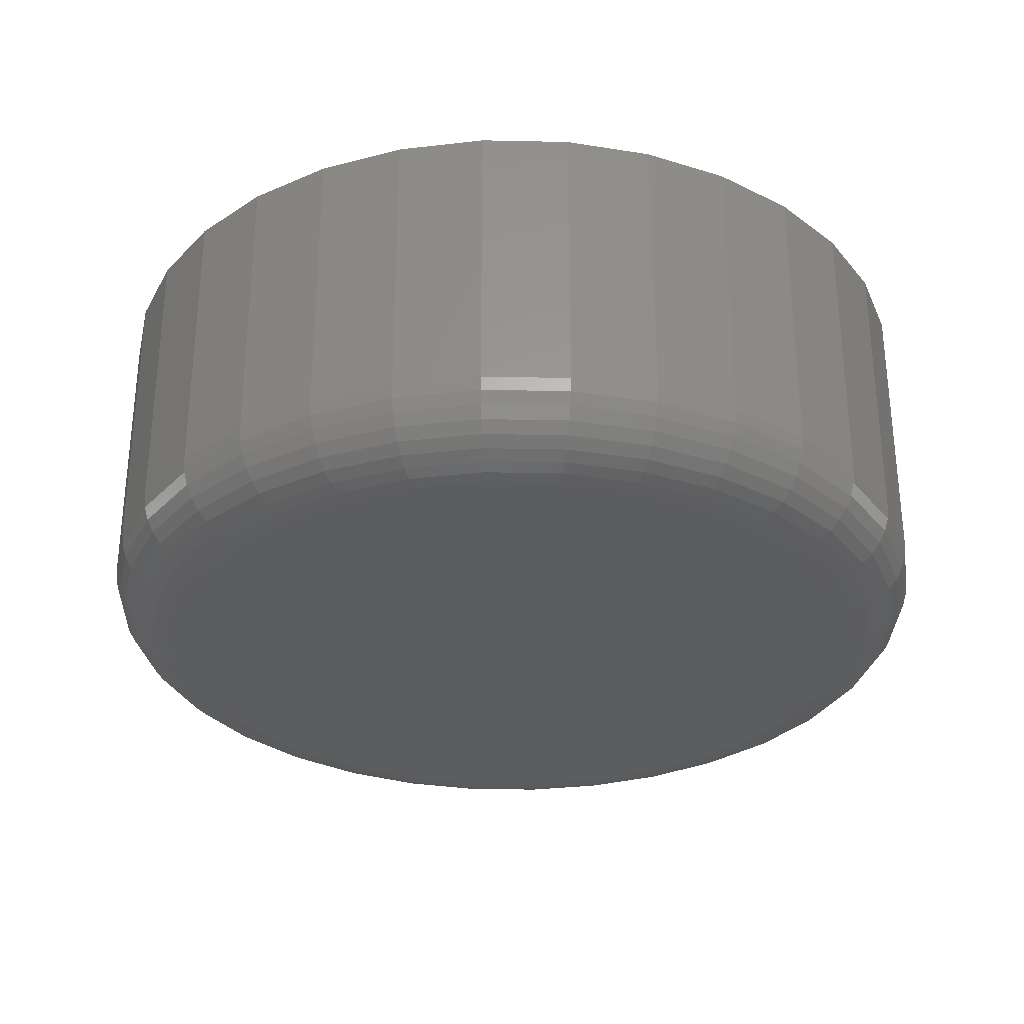
<metadata>
{"format":"stl","ext":"stl","renderer":"f3d","projection":"perspective","resolution":1024,"background":"white","views":[{"elev":-30.5,"azim":-86.1,"up":"+Z"}]}
</metadata>
<code>
# stl→obj: 384 verts, 764 faces
v -0.4974 -0.2783 0.03906
v -0.5066 -0.2792 0.03906
v -0.5155 -0.2819 0.03906
v -0.5051 -0.2869 0.03906
v -0.4974 -0.2861 0.03906
v -0.5237 -0.2863 0.03906
v -0.5125 -0.2891 0.03906
v -0.5309 -0.2922 0.03906
v -0.5193 -0.2928 0.03906
v -0.5253 -0.2977 0.03906
v -0.5368 -0.2993 0.03906
v -0.5303 -0.3037 0.03906
v -0.5411 -0.3075 0.03906
v -0.5339 -0.3105 0.03906
v -0.5438 -0.3164 0.03906
v -0.5362 -0.3179 0.03906
v -0.5339 -0.3408 0.03906
v -0.5362 -0.3334 0.03906
v -0.5438 -0.3349 0.03906
v -0.5411 -0.3438 0.03906
v -0.5303 -0.3476 0.03906
v -0.5368 -0.352 0.03906
v -0.5253 -0.3536 0.03906
v -0.5309 -0.3592 0.03906
v -0.5193 -0.3585 0.03906
v -0.5125 -0.3622 0.03906
v -0.5237 -0.365 0.03906
v -0.5051 -0.3645 0.03906
v -0.5155 -0.3694 0.03906
v -0.4974 -0.3652 0.03906
v -0.5066 -0.3721 0.03906
v -0.4974 -0.373 0.03906
v -0.4881 -0.2792 0.03906
v -0.4792 -0.2819 0.03906
v -0.4897 -0.2869 0.03906
v -0.4639 -0.2922 0.03906
v -0.4754 -0.2928 0.03906
v -0.4694 -0.2977 0.03906
v -0.458 -0.2993 0.03906
v -0.4645 -0.3037 0.03906
v -0.4536 -0.3075 0.03906
v -0.4608 -0.3105 0.03906
v -0.4509 -0.3164 0.03906
v -0.4586 -0.3179 0.03906
v -0.4578 -0.3257 0.03906
v -0.4509 -0.3349 0.03906
v -0.4586 -0.3334 0.03906
v -0.4608 -0.3408 0.03906
v -0.4536 -0.3438 0.03906
v -0.4645 -0.3476 0.03906
v -0.458 -0.352 0.03906
v -0.4694 -0.3536 0.03906
v -0.4639 -0.3592 0.03906
v -0.4754 -0.3585 0.03906
v -0.4822 -0.3622 0.03906
v -0.4711 -0.365 0.03906
v -0.4897 -0.3645 0.03906
v -0.4792 -0.3694 0.03906
v -0.4881 -0.3721 0.03906
v -0.45 -0.3257 0.03906
v -0.5447 -0.3257 0.03906
v -0.5369 -0.3257 0.03906
v -0.4711 -0.2863 0.03906
v -0.4822 -0.2891 0.03906
v -0.4974 -0.2861 0.007812
v -0.5051 -0.2869 0.007812
v -0.5125 -0.2891 0.007812
v -0.5193 -0.2928 0.007812
v -0.5253 -0.2977 0.007812
v -0.5303 -0.3037 0.007812
v -0.5339 -0.3105 0.007812
v -0.5362 -0.3179 0.007812
v -0.5369 -0.3257 0.007812
v -0.4897 -0.2869 0.007812
v -0.4822 -0.2891 0.007812
v -0.4754 -0.2928 0.007812
v -0.4694 -0.2977 0.007812
v -0.4645 -0.3037 0.007812
v -0.4608 -0.3105 0.007812
v -0.4586 -0.3179 0.007812
v -0.4578 -0.3257 0.007812
v -0.4974 -0.3652 0.007812
v -0.4897 -0.3645 0.007812
v -0.4822 -0.3622 0.007812
v -0.4754 -0.3585 0.007812
v -0.4694 -0.3536 0.007812
v -0.4645 -0.3476 0.007812
v -0.4608 -0.3408 0.007812
v -0.4586 -0.3334 0.007812
v -0.5051 -0.3645 0.007812
v -0.5125 -0.3622 0.007812
v -0.5193 -0.3585 0.007812
v -0.5253 -0.3536 0.007812
v -0.5303 -0.3476 0.007812
v -0.5339 -0.3408 0.007812
v -0.5362 -0.3334 0.007812
v -0.5125 -0.2891 0
v -0.5051 -0.2869 0
v -0.4974 -0.2861 0
v -0.4897 -0.2869 0
v -0.4822 -0.2891 0
v -0.5193 -0.2928 0
v -0.4754 -0.2928 0
v -0.5253 -0.2977 0
v -0.4694 -0.2977 0
v -0.5303 -0.3037 0
v -0.4645 -0.3037 0
v -0.5339 -0.3105 0
v -0.4608 -0.3105 0
v -0.5362 -0.3179 0
v -0.4586 -0.3179 0
v -0.4608 -0.3408 0
v -0.5339 -0.3408 0
v -0.4586 -0.3334 0
v -0.5303 -0.3476 0
v -0.4645 -0.3476 0
v -0.5253 -0.3536 0
v -0.4694 -0.3536 0
v -0.5193 -0.3585 0
v -0.4754 -0.3585 0
v -0.5125 -0.3622 0
v -0.4822 -0.3622 0
v -0.5051 -0.3645 0
v -0.4974 -0.3652 0
v -0.4897 -0.3645 0
v -0.5362 -0.3334 0
v -0.5369 -0.3257 0
v -0.4578 -0.3257 0
v -0.45 -0.3257 0.007812
v -0.4509 -0.3349 0.007812
v -0.4536 -0.3438 0.007812
v -0.458 -0.352 0.007812
v -0.4639 -0.3592 0.007812
v -0.4711 -0.365 0.007812
v -0.4792 -0.3694 0.007812
v -0.4881 -0.3721 0.007812
v -0.4974 -0.373 0.007812
v -0.5066 -0.3721 0.007812
v -0.5155 -0.3694 0.007812
v -0.5237 -0.365 0.007812
v -0.5309 -0.3592 0.007812
v -0.5368 -0.352 0.007812
v -0.5411 -0.3438 0.007812
v -0.5438 -0.3349 0.007812
v -0.5447 -0.3257 0.007812
v -0.5438 -0.3164 0.007812
v -0.5411 -0.3075 0.007812
v -0.5368 -0.2993 0.007812
v -0.5309 -0.2922 0.007812
v -0.5237 -0.2863 0.007812
v -0.5155 -0.2819 0.007812
v -0.5066 -0.2792 0.007812
v -0.4974 -0.2783 0.007812
v -0.4881 -0.2792 0.007812
v -0.4792 -0.2819 0.007812
v -0.4711 -0.2863 0.007812
v -0.4639 -0.2922 0.007812
v -0.458 -0.2993 0.007812
v -0.4536 -0.3075 0.007812
v -0.4509 -0.3164 0.007812
v -0.4502 -0.3257 0.006288
v -0.4511 -0.3349 0.006288
v -0.4506 -0.3257 0.004823
v -0.4515 -0.3348 0.004823
v -0.4513 -0.3257 0.003472
v -0.4522 -0.3346 0.003472
v -0.4523 -0.3257 0.002288
v -0.4532 -0.3345 0.002288
v -0.4535 -0.3257 0.001317
v -0.4543 -0.3342 0.001317
v -0.4548 -0.3257 0.0005947
v -0.4556 -0.334 0.0005947
v -0.4563 -0.3257 0.0001501
v -0.4571 -0.3337 0.0001501
v -0.5437 -0.3349 0.006288
v -0.5446 -0.3257 0.006288
v -0.5432 -0.3348 0.004823
v -0.5441 -0.3257 0.004823
v -0.5425 -0.3346 0.003472
v -0.5434 -0.3257 0.003472
v -0.5416 -0.3345 0.002288
v -0.5424 -0.3257 0.002288
v -0.5404 -0.3342 0.001317
v -0.5413 -0.3257 0.001317
v -0.5391 -0.334 0.0005947
v -0.5399 -0.3257 0.0005947
v -0.5377 -0.3337 0.0001501
v -0.5384 -0.3257 0.0001501
v -0.541 -0.3437 0.006288
v -0.5406 -0.3436 0.004823
v -0.5399 -0.3433 0.003472
v -0.539 -0.3429 0.002288
v -0.5379 -0.3425 0.001317
v -0.5367 -0.3419 0.0005947
v -0.5353 -0.3414 0.0001501
v -0.5366 -0.3519 0.006288
v -0.5363 -0.3516 0.004823
v -0.5357 -0.3512 0.003472
v -0.5349 -0.3507 0.002288
v -0.5339 -0.35 0.001317
v -0.5327 -0.3493 0.0005947
v -0.5315 -0.3485 0.0001501
v -0.5308 -0.359 0.006288
v -0.5304 -0.3587 0.004823
v -0.5299 -0.3582 0.003472
v -0.5292 -0.3575 0.002288
v -0.5284 -0.3567 0.001317
v -0.5275 -0.3557 0.0005947
v -0.5264 -0.3547 0.0001501
v -0.5236 -0.3649 0.006288
v -0.5234 -0.3645 0.004823
v -0.523 -0.3639 0.003472
v -0.5224 -0.3631 0.002288
v -0.5218 -0.3622 0.001317
v -0.521 -0.361 0.0005947
v -0.5202 -0.3598 0.0001501
v -0.5154 -0.3693 0.006288
v -0.5153 -0.3689 0.004823
v -0.515 -0.3682 0.003472
v -0.5146 -0.3673 0.002288
v -0.5142 -0.3662 0.001317
v -0.5136 -0.365 0.0005947
v -0.5131 -0.3636 0.0001501
v -0.5066 -0.372 0.006288
v -0.5065 -0.3715 0.004823
v -0.5064 -0.3708 0.003472
v -0.5062 -0.3699 0.002288
v -0.5059 -0.3687 0.001317
v -0.5057 -0.3674 0.0005947
v -0.5054 -0.3659 0.0001501
v -0.4974 -0.3729 0.006288
v -0.4974 -0.3724 0.004823
v -0.4974 -0.3717 0.003472
v -0.4974 -0.3707 0.002288
v -0.4974 -0.3696 0.001317
v -0.4974 -0.3682 0.0005947
v -0.4974 -0.3667 0.0001501
v -0.4882 -0.372 0.006288
v -0.4882 -0.3715 0.004823
v -0.4884 -0.3708 0.003472
v -0.4886 -0.3699 0.002288
v -0.4888 -0.3687 0.001317
v -0.4891 -0.3674 0.0005947
v -0.4894 -0.3659 0.0001501
v -0.4793 -0.3693 0.006288
v -0.4795 -0.3689 0.004823
v -0.4797 -0.3682 0.003472
v -0.4801 -0.3673 0.002288
v -0.4806 -0.3662 0.001317
v -0.4811 -0.365 0.0005947
v -0.4816 -0.3636 0.0001501
v -0.4711 -0.3649 0.006288
v -0.4714 -0.3645 0.004823
v -0.4718 -0.3639 0.003472
v -0.4723 -0.3631 0.002288
v -0.473 -0.3622 0.001317
v -0.4737 -0.361 0.0005947
v -0.4745 -0.3598 0.0001501
v -0.464 -0.359 0.006288
v -0.4643 -0.3587 0.004823
v -0.4648 -0.3582 0.003472
v -0.4655 -0.3575 0.002288
v -0.4663 -0.3567 0.001317
v -0.4673 -0.3557 0.0005947
v -0.4683 -0.3547 0.0001501
v -0.4581 -0.3519 0.006288
v -0.4585 -0.3516 0.004823
v -0.4591 -0.3512 0.003472
v -0.4599 -0.3507 0.002288
v -0.4609 -0.35 0.001317
v -0.462 -0.3493 0.0005947
v -0.4632 -0.3485 0.0001501
v -0.4537 -0.3437 0.006288
v -0.4542 -0.3436 0.004823
v -0.4548 -0.3433 0.003472
v -0.4557 -0.3429 0.002288
v -0.4568 -0.3425 0.001317
v -0.4581 -0.3419 0.0005947
v -0.4594 -0.3414 0.0001501
v -0.5437 -0.3164 0.006288
v -0.5432 -0.3165 0.004823
v -0.5425 -0.3167 0.003472
v -0.5416 -0.3169 0.002288
v -0.5404 -0.3171 0.001317
v -0.5391 -0.3174 0.0005947
v -0.5377 -0.3176 0.0001501
v -0.4511 -0.3164 0.006288
v -0.4515 -0.3165 0.004823
v -0.4522 -0.3167 0.003472
v -0.4532 -0.3169 0.002288
v -0.4543 -0.3171 0.001317
v -0.4556 -0.3174 0.0005947
v -0.4571 -0.3176 0.0001501
v -0.4537 -0.3076 0.006288
v -0.4542 -0.3078 0.004823
v -0.4548 -0.308 0.003472
v -0.4557 -0.3084 0.002288
v -0.4568 -0.3089 0.001317
v -0.4581 -0.3094 0.0005947
v -0.4594 -0.3099 0.0001501
v -0.4581 -0.2994 0.006288
v -0.4585 -0.2997 0.004823
v -0.4591 -0.3001 0.003472
v -0.4599 -0.3006 0.002288
v -0.4609 -0.3013 0.001317
v -0.462 -0.302 0.0005947
v -0.4632 -0.3028 0.0001501
v -0.464 -0.2923 0.006288
v -0.4643 -0.2926 0.004823
v -0.4648 -0.2931 0.003472
v -0.4655 -0.2938 0.002288
v -0.4663 -0.2946 0.001317
v -0.4673 -0.2956 0.0005947
v -0.4683 -0.2966 0.0001501
v -0.4711 -0.2864 0.006288
v -0.4714 -0.2868 0.004823
v -0.4718 -0.2874 0.003472
v -0.4723 -0.2882 0.002288
v -0.473 -0.2892 0.001317
v -0.4737 -0.2903 0.0005947
v -0.4745 -0.2915 0.0001501
v -0.4793 -0.282 0.006288
v -0.4795 -0.2824 0.004823
v -0.4797 -0.2831 0.003472
v -0.4801 -0.284 0.002288
v -0.4806 -0.2851 0.001317
v -0.4811 -0.2864 0.0005947
v -0.4816 -0.2877 0.0001501
v -0.4882 -0.2793 0.006288
v -0.4882 -0.2798 0.004823
v -0.4884 -0.2805 0.003472
v -0.4886 -0.2814 0.002288
v -0.4888 -0.2826 0.001317
v -0.4891 -0.2839 0.0005947
v -0.4894 -0.2854 0.0001501
v -0.4974 -0.2784 0.006288
v -0.4974 -0.2789 0.004823
v -0.4974 -0.2796 0.003472
v -0.4974 -0.2806 0.002288
v -0.4974 -0.2818 0.001317
v -0.4974 -0.2831 0.0005947
v -0.4974 -0.2846 0.0001501
v -0.5066 -0.2793 0.006288
v -0.5065 -0.2798 0.004823
v -0.5064 -0.2805 0.003472
v -0.5062 -0.2814 0.002288
v -0.5059 -0.2826 0.001317
v -0.5057 -0.2839 0.0005947
v -0.5054 -0.2854 0.0001501
v -0.5154 -0.282 0.006288
v -0.5153 -0.2824 0.004823
v -0.515 -0.2831 0.003472
v -0.5146 -0.284 0.002288
v -0.5142 -0.2851 0.001317
v -0.5136 -0.2864 0.0005947
v -0.5131 -0.2877 0.0001501
v -0.5236 -0.2864 0.006288
v -0.5234 -0.2868 0.004823
v -0.523 -0.2874 0.003472
v -0.5224 -0.2882 0.002288
v -0.5218 -0.2892 0.001317
v -0.521 -0.2903 0.0005947
v -0.5202 -0.2915 0.0001501
v -0.5308 -0.2923 0.006288
v -0.5304 -0.2926 0.004823
v -0.5299 -0.2931 0.003472
v -0.5292 -0.2938 0.002288
v -0.5284 -0.2946 0.001317
v -0.5275 -0.2956 0.0005947
v -0.5264 -0.2966 0.0001501
v -0.5366 -0.2994 0.006288
v -0.5363 -0.2997 0.004823
v -0.5357 -0.3001 0.003472
v -0.5349 -0.3006 0.002288
v -0.5339 -0.3013 0.001317
v -0.5327 -0.302 0.0005947
v -0.5315 -0.3028 0.0001501
v -0.541 -0.3076 0.006288
v -0.5406 -0.3078 0.004823
v -0.5399 -0.308 0.003472
v -0.539 -0.3084 0.002288
v -0.5379 -0.3089 0.001317
v -0.5367 -0.3094 0.0005947
v -0.5353 -0.3099 0.0001501
f 1 2 3
f 1 3 4
f 1 4 5
f 4 3 6
f 7 4 6
f 6 8 7
f 7 8 9
f 10 9 8
f 8 11 10
f 12 10 11
f 11 13 12
f 12 13 14
f 14 13 15
f 14 15 16
f 17 18 19
f 19 20 17
f 21 17 20
f 20 22 21
f 21 22 23
f 23 22 24
f 23 24 25
f 26 25 24
f 24 27 26
f 26 27 28
f 27 29 28
f 30 28 29
f 30 29 31
f 30 31 32
f 33 1 5
f 34 33 5
f 34 5 35
f 36 37 38
f 36 38 39
f 39 38 40
f 39 40 41
f 40 42 41
f 43 41 42
f 42 44 43
f 45 43 44
f 46 47 48
f 46 48 49
f 49 48 50
f 49 50 51
f 50 52 51
f 53 51 52
f 53 52 54
f 53 54 55
f 53 55 56
f 56 55 57
f 56 57 58
f 58 57 30
f 30 32 58
f 58 32 59
f 60 43 45
f 60 45 47
f 60 47 46
f 61 19 18
f 61 18 62
f 61 62 16
f 61 16 15
f 63 34 35
f 63 35 64
f 63 64 37
f 63 37 36
f 65 4 66
f 66 4 7
f 66 7 67
f 67 7 9
f 67 9 68
f 68 9 10
f 68 10 69
f 69 10 12
f 69 12 70
f 70 12 14
f 70 14 71
f 71 14 16
f 71 16 72
f 72 16 62
f 72 62 73
f 4 65 5
f 5 65 74
f 5 74 35
f 35 74 75
f 35 75 64
f 64 75 76
f 64 76 37
f 37 76 77
f 37 77 38
f 38 77 78
f 38 78 40
f 40 78 79
f 40 79 42
f 42 79 80
f 42 80 44
f 44 80 81
f 44 81 45
f 82 57 83
f 83 57 55
f 83 55 84
f 84 55 54
f 84 54 85
f 85 54 52
f 85 52 86
f 86 52 50
f 86 50 87
f 87 50 48
f 87 48 88
f 88 48 47
f 88 47 89
f 89 47 45
f 89 45 81
f 57 82 30
f 30 82 90
f 30 90 28
f 28 90 91
f 28 91 26
f 26 91 92
f 26 92 25
f 25 92 93
f 25 93 23
f 23 93 94
f 23 94 21
f 21 94 95
f 21 95 17
f 17 95 96
f 17 96 18
f 18 96 73
f 18 73 62
f 65 66 67
f 74 65 67
f 74 67 75
f 75 67 68
f 75 68 76
f 76 68 69
f 76 69 77
f 77 69 70
f 77 70 78
f 78 70 71
f 78 71 79
f 79 71 72
f 79 72 80
f 89 95 88
f 88 95 94
f 88 94 87
f 87 94 93
f 87 93 86
f 86 93 92
f 86 92 85
f 85 92 91
f 85 91 84
f 84 91 90
f 84 90 82
f 84 82 83
f 80 72 81
f 81 72 73
f 81 73 89
f 89 73 96
f 89 96 95
f 97 98 99
f 97 99 100
f 101 97 100
f 102 97 101
f 103 102 101
f 104 102 103
f 105 104 103
f 106 104 105
f 107 106 105
f 108 106 107
f 109 108 107
f 110 108 109
f 111 110 109
f 112 113 114
f 115 113 112
f 116 115 112
f 117 115 116
f 118 117 116
f 119 117 118
f 120 119 118
f 121 119 120
f 122 121 120
f 123 121 122
f 124 123 122
f 125 124 122
f 113 126 114
f 114 126 127
f 114 127 128
f 128 127 110
f 128 110 111
f 129 60 130
f 130 60 46
f 130 46 131
f 131 46 49
f 131 49 132
f 132 49 51
f 132 51 133
f 133 51 53
f 133 53 134
f 134 53 56
f 134 56 135
f 135 56 58
f 135 58 136
f 136 58 59
f 136 59 137
f 137 59 32
f 137 32 138
f 138 32 31
f 138 31 139
f 139 31 29
f 139 29 140
f 140 29 27
f 140 27 141
f 141 27 24
f 141 24 142
f 142 24 22
f 142 22 143
f 143 22 20
f 143 20 144
f 144 20 19
f 144 19 145
f 145 19 61
f 145 61 146
f 146 61 15
f 146 15 147
f 147 15 13
f 147 13 148
f 148 13 11
f 148 11 149
f 149 11 8
f 149 8 150
f 150 8 6
f 150 6 151
f 151 6 3
f 151 3 152
f 152 3 2
f 152 2 153
f 153 2 1
f 153 1 154
f 154 1 33
f 154 33 155
f 155 33 34
f 155 34 156
f 156 34 63
f 156 63 157
f 157 63 36
f 157 36 158
f 158 36 39
f 158 39 159
f 159 39 41
f 159 41 160
f 160 41 43
f 160 43 129
f 129 43 60
f 129 130 161
f 161 130 162
f 161 162 163
f 163 162 164
f 163 164 165
f 165 164 166
f 165 166 167
f 167 166 168
f 167 168 169
f 169 168 170
f 169 170 171
f 171 170 172
f 171 172 173
f 173 172 174
f 173 174 128
f 128 174 114
f 144 145 175
f 175 145 176
f 175 176 177
f 177 176 178
f 177 178 179
f 179 178 180
f 179 180 181
f 181 180 182
f 181 182 183
f 183 182 184
f 183 184 185
f 185 184 186
f 185 186 187
f 187 186 188
f 187 188 126
f 126 188 127
f 143 144 189
f 189 144 175
f 189 175 190
f 190 175 177
f 190 177 191
f 191 177 179
f 191 179 192
f 192 179 181
f 192 181 193
f 193 181 183
f 193 183 194
f 194 183 185
f 194 185 195
f 195 185 187
f 195 187 113
f 113 187 126
f 142 143 196
f 196 143 189
f 196 189 197
f 197 189 190
f 197 190 198
f 198 190 191
f 198 191 199
f 199 191 192
f 199 192 200
f 200 192 193
f 200 193 201
f 201 193 194
f 201 194 202
f 202 194 195
f 202 195 115
f 115 195 113
f 141 142 203
f 203 142 196
f 203 196 204
f 204 196 197
f 204 197 205
f 205 197 198
f 205 198 206
f 206 198 199
f 206 199 207
f 207 199 200
f 207 200 208
f 208 200 201
f 208 201 209
f 209 201 202
f 209 202 117
f 117 202 115
f 140 141 210
f 210 141 203
f 210 203 211
f 211 203 204
f 211 204 212
f 212 204 205
f 212 205 213
f 213 205 206
f 213 206 214
f 214 206 207
f 214 207 215
f 215 207 208
f 215 208 216
f 216 208 209
f 216 209 119
f 119 209 117
f 139 140 217
f 217 140 210
f 217 210 218
f 218 210 211
f 218 211 219
f 219 211 212
f 219 212 220
f 220 212 213
f 220 213 221
f 221 213 214
f 221 214 222
f 222 214 215
f 222 215 223
f 223 215 216
f 223 216 121
f 121 216 119
f 138 139 224
f 224 139 217
f 224 217 225
f 225 217 218
f 225 218 226
f 226 218 219
f 226 219 227
f 227 219 220
f 227 220 228
f 228 220 221
f 228 221 229
f 229 221 222
f 229 222 230
f 230 222 223
f 230 223 123
f 123 223 121
f 137 138 231
f 231 138 224
f 231 224 232
f 232 224 225
f 232 225 233
f 233 225 226
f 233 226 234
f 234 226 227
f 234 227 235
f 235 227 228
f 235 228 236
f 236 228 229
f 236 229 237
f 237 229 230
f 237 230 124
f 124 230 123
f 136 137 238
f 238 137 231
f 238 231 239
f 239 231 232
f 239 232 240
f 240 232 233
f 240 233 241
f 241 233 234
f 241 234 242
f 242 234 235
f 242 235 243
f 243 235 236
f 243 236 244
f 244 236 237
f 244 237 125
f 125 237 124
f 135 136 245
f 245 136 238
f 245 238 246
f 246 238 239
f 246 239 247
f 247 239 240
f 247 240 248
f 248 240 241
f 248 241 249
f 249 241 242
f 249 242 250
f 250 242 243
f 250 243 251
f 251 243 244
f 251 244 122
f 122 244 125
f 134 135 252
f 252 135 245
f 252 245 253
f 253 245 246
f 253 246 254
f 254 246 247
f 254 247 255
f 255 247 248
f 255 248 256
f 256 248 249
f 256 249 257
f 257 249 250
f 257 250 258
f 258 250 251
f 258 251 120
f 120 251 122
f 133 134 259
f 259 134 252
f 259 252 260
f 260 252 253
f 260 253 261
f 261 253 254
f 261 254 262
f 262 254 255
f 262 255 263
f 263 255 256
f 263 256 264
f 264 256 257
f 264 257 265
f 265 257 258
f 265 258 118
f 118 258 120
f 132 133 266
f 266 133 259
f 266 259 267
f 267 259 260
f 267 260 268
f 268 260 261
f 268 261 269
f 269 261 262
f 269 262 270
f 270 262 263
f 270 263 271
f 271 263 264
f 271 264 272
f 272 264 265
f 272 265 116
f 116 265 118
f 131 132 273
f 273 132 266
f 273 266 274
f 274 266 267
f 274 267 275
f 275 267 268
f 275 268 276
f 276 268 269
f 276 269 277
f 277 269 270
f 277 270 278
f 278 270 271
f 278 271 279
f 279 271 272
f 279 272 112
f 112 272 116
f 130 131 162
f 162 131 273
f 162 273 164
f 164 273 274
f 164 274 166
f 166 274 275
f 166 275 168
f 168 275 276
f 168 276 170
f 170 276 277
f 170 277 172
f 172 277 278
f 172 278 174
f 174 278 279
f 174 279 114
f 114 279 112
f 145 146 176
f 176 146 280
f 176 280 178
f 178 280 281
f 178 281 180
f 180 281 282
f 180 282 182
f 182 282 283
f 182 283 184
f 184 283 284
f 184 284 186
f 186 284 285
f 186 285 188
f 188 285 286
f 188 286 127
f 127 286 110
f 160 129 287
f 287 129 161
f 287 161 288
f 288 161 163
f 288 163 289
f 289 163 165
f 289 165 290
f 290 165 167
f 290 167 291
f 291 167 169
f 291 169 292
f 292 169 171
f 292 171 293
f 293 171 173
f 293 173 111
f 111 173 128
f 159 160 294
f 294 160 287
f 294 287 295
f 295 287 288
f 295 288 296
f 296 288 289
f 296 289 297
f 297 289 290
f 297 290 298
f 298 290 291
f 298 291 299
f 299 291 292
f 299 292 300
f 300 292 293
f 300 293 109
f 109 293 111
f 158 159 301
f 301 159 294
f 301 294 302
f 302 294 295
f 302 295 303
f 303 295 296
f 303 296 304
f 304 296 297
f 304 297 305
f 305 297 298
f 305 298 306
f 306 298 299
f 306 299 307
f 307 299 300
f 307 300 107
f 107 300 109
f 157 158 308
f 308 158 301
f 308 301 309
f 309 301 302
f 309 302 310
f 310 302 303
f 310 303 311
f 311 303 304
f 311 304 312
f 312 304 305
f 312 305 313
f 313 305 306
f 313 306 314
f 314 306 307
f 314 307 105
f 105 307 107
f 156 157 315
f 315 157 308
f 315 308 316
f 316 308 309
f 316 309 317
f 317 309 310
f 317 310 318
f 318 310 311
f 318 311 319
f 319 311 312
f 319 312 320
f 320 312 313
f 320 313 321
f 321 313 314
f 321 314 103
f 103 314 105
f 155 156 322
f 322 156 315
f 322 315 323
f 323 315 316
f 323 316 324
f 324 316 317
f 324 317 325
f 325 317 318
f 325 318 326
f 326 318 319
f 326 319 327
f 327 319 320
f 327 320 328
f 328 320 321
f 328 321 101
f 101 321 103
f 154 155 329
f 329 155 322
f 329 322 330
f 330 322 323
f 330 323 331
f 331 323 324
f 331 324 332
f 332 324 325
f 332 325 333
f 333 325 326
f 333 326 334
f 334 326 327
f 334 327 335
f 335 327 328
f 335 328 100
f 100 328 101
f 153 154 336
f 336 154 329
f 336 329 337
f 337 329 330
f 337 330 338
f 338 330 331
f 338 331 339
f 339 331 332
f 339 332 340
f 340 332 333
f 340 333 341
f 341 333 334
f 341 334 342
f 342 334 335
f 342 335 99
f 99 335 100
f 152 153 343
f 343 153 336
f 343 336 344
f 344 336 337
f 344 337 345
f 345 337 338
f 345 338 346
f 346 338 339
f 346 339 347
f 347 339 340
f 347 340 348
f 348 340 341
f 348 341 349
f 349 341 342
f 349 342 98
f 98 342 99
f 151 152 350
f 350 152 343
f 350 343 351
f 351 343 344
f 351 344 352
f 352 344 345
f 352 345 353
f 353 345 346
f 353 346 354
f 354 346 347
f 354 347 355
f 355 347 348
f 355 348 356
f 356 348 349
f 356 349 97
f 97 349 98
f 150 151 357
f 357 151 350
f 357 350 358
f 358 350 351
f 358 351 359
f 359 351 352
f 359 352 360
f 360 352 353
f 360 353 361
f 361 353 354
f 361 354 362
f 362 354 355
f 362 355 363
f 363 355 356
f 363 356 102
f 102 356 97
f 149 150 364
f 364 150 357
f 364 357 365
f 365 357 358
f 365 358 366
f 366 358 359
f 366 359 367
f 367 359 360
f 367 360 368
f 368 360 361
f 368 361 369
f 369 361 362
f 369 362 370
f 370 362 363
f 370 363 104
f 104 363 102
f 148 149 371
f 371 149 364
f 371 364 372
f 372 364 365
f 372 365 373
f 373 365 366
f 373 366 374
f 374 366 367
f 374 367 375
f 375 367 368
f 375 368 376
f 376 368 369
f 376 369 377
f 377 369 370
f 377 370 106
f 106 370 104
f 147 148 378
f 378 148 371
f 378 371 379
f 379 371 372
f 379 372 380
f 380 372 373
f 380 373 381
f 381 373 374
f 381 374 382
f 382 374 375
f 382 375 383
f 383 375 376
f 383 376 384
f 384 376 377
f 384 377 108
f 108 377 106
f 146 147 280
f 280 147 378
f 280 378 281
f 281 378 379
f 281 379 282
f 282 379 380
f 282 380 283
f 283 380 381
f 283 381 284
f 284 381 382
f 284 382 285
f 285 382 383
f 285 383 286
f 286 383 384
f 286 384 110
f 110 384 108

</code>
